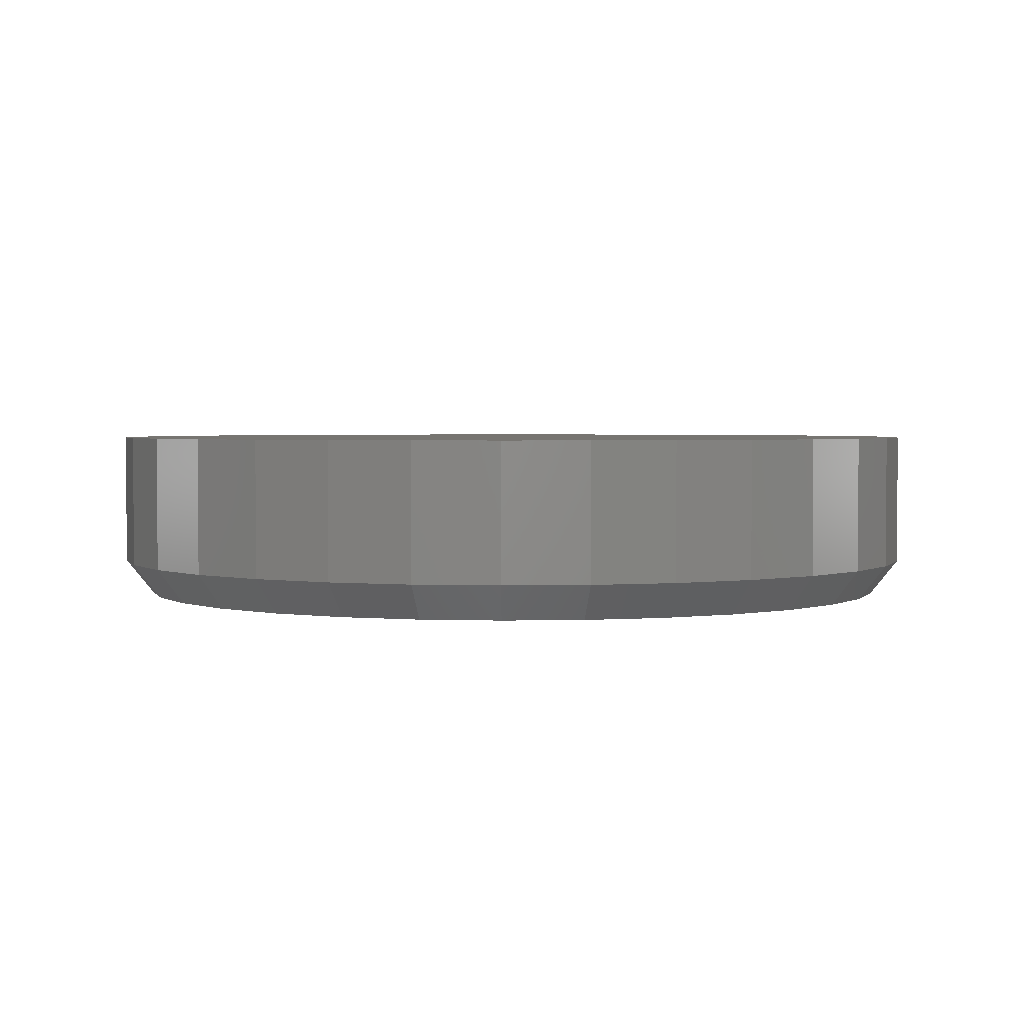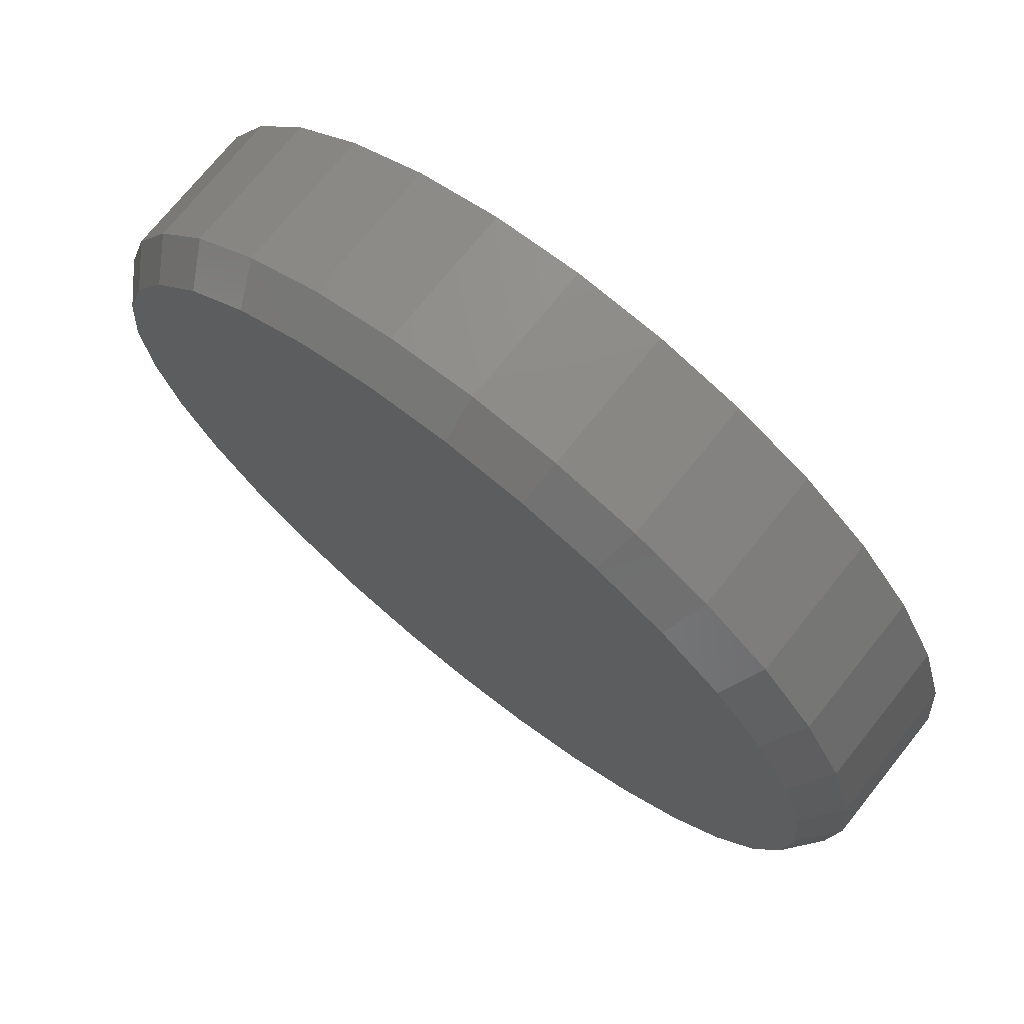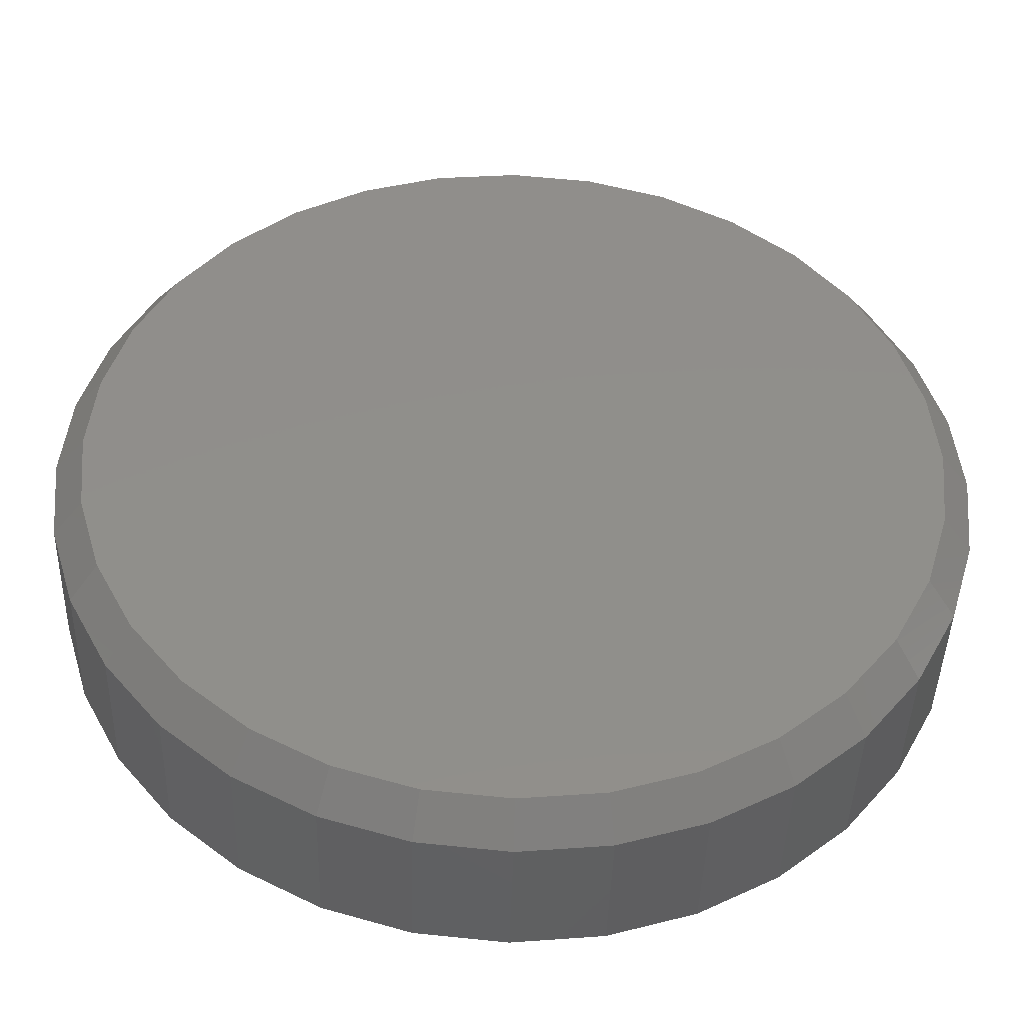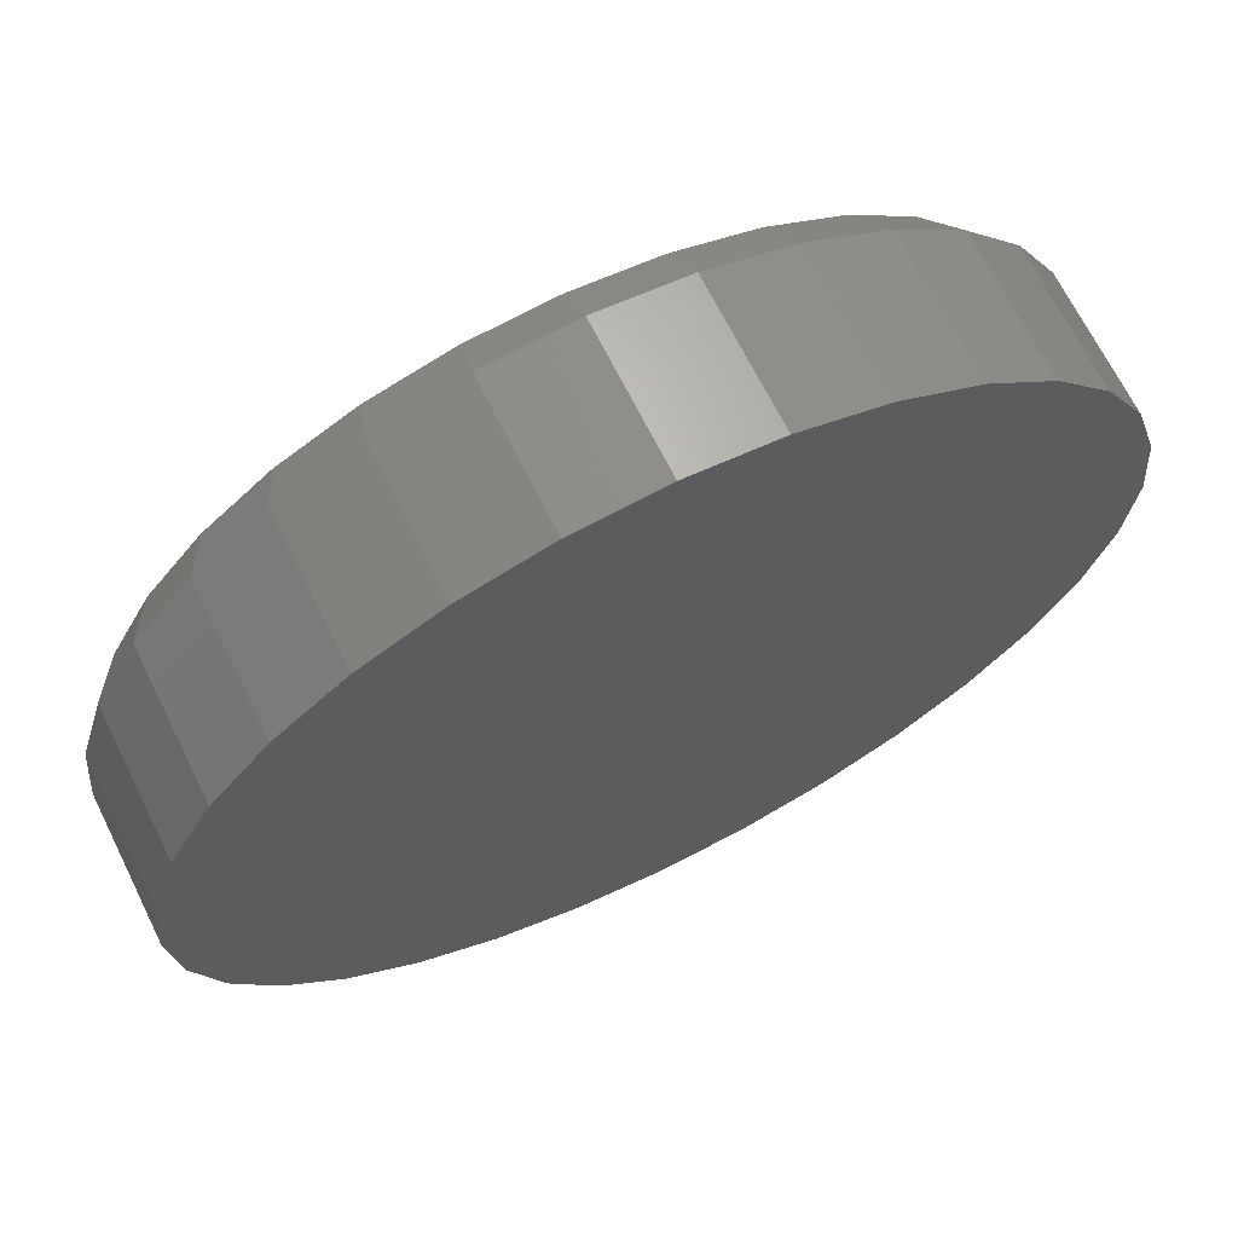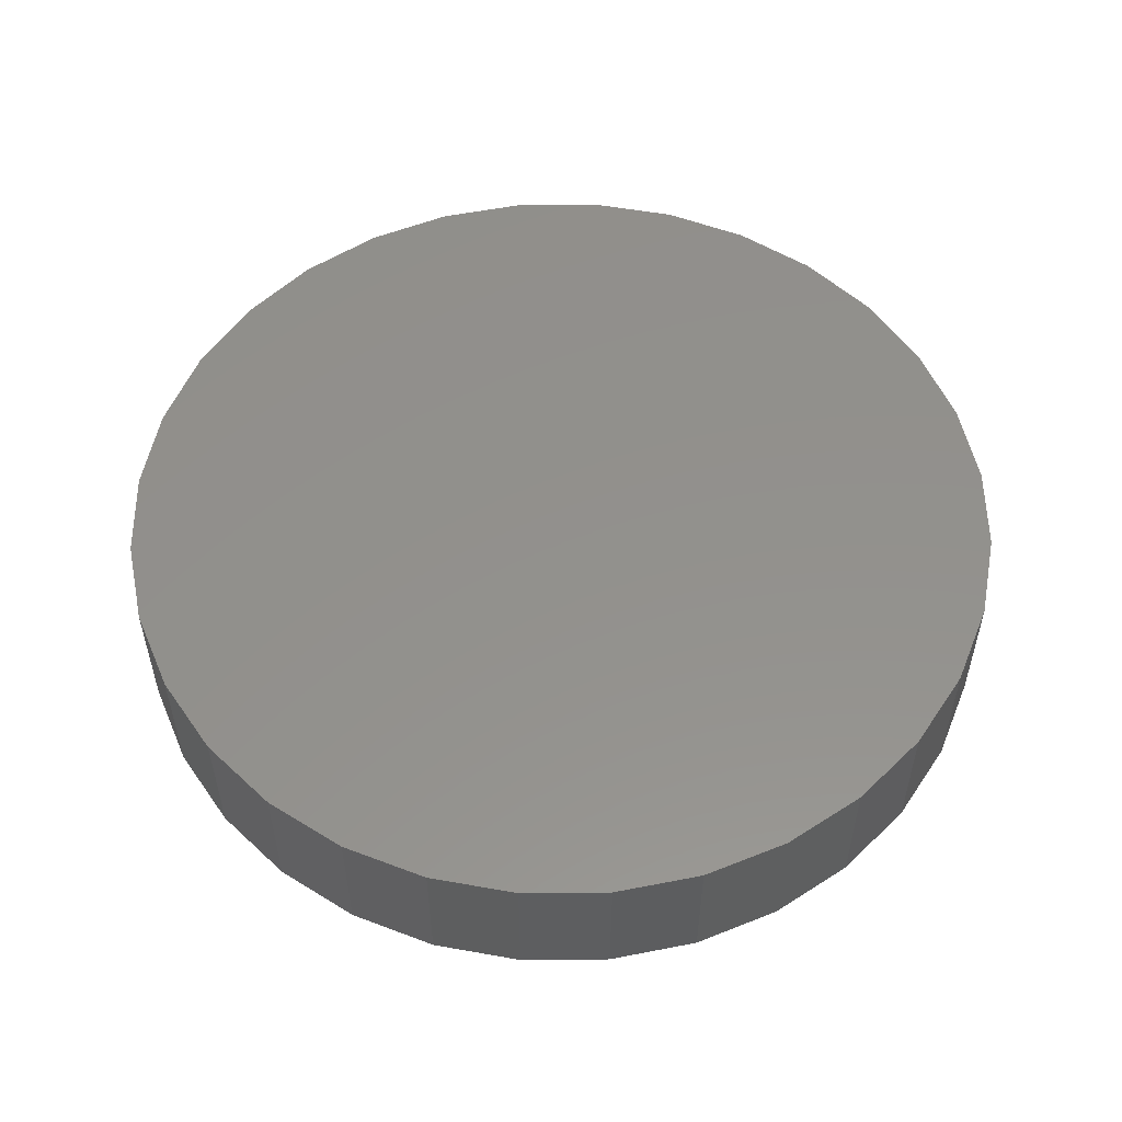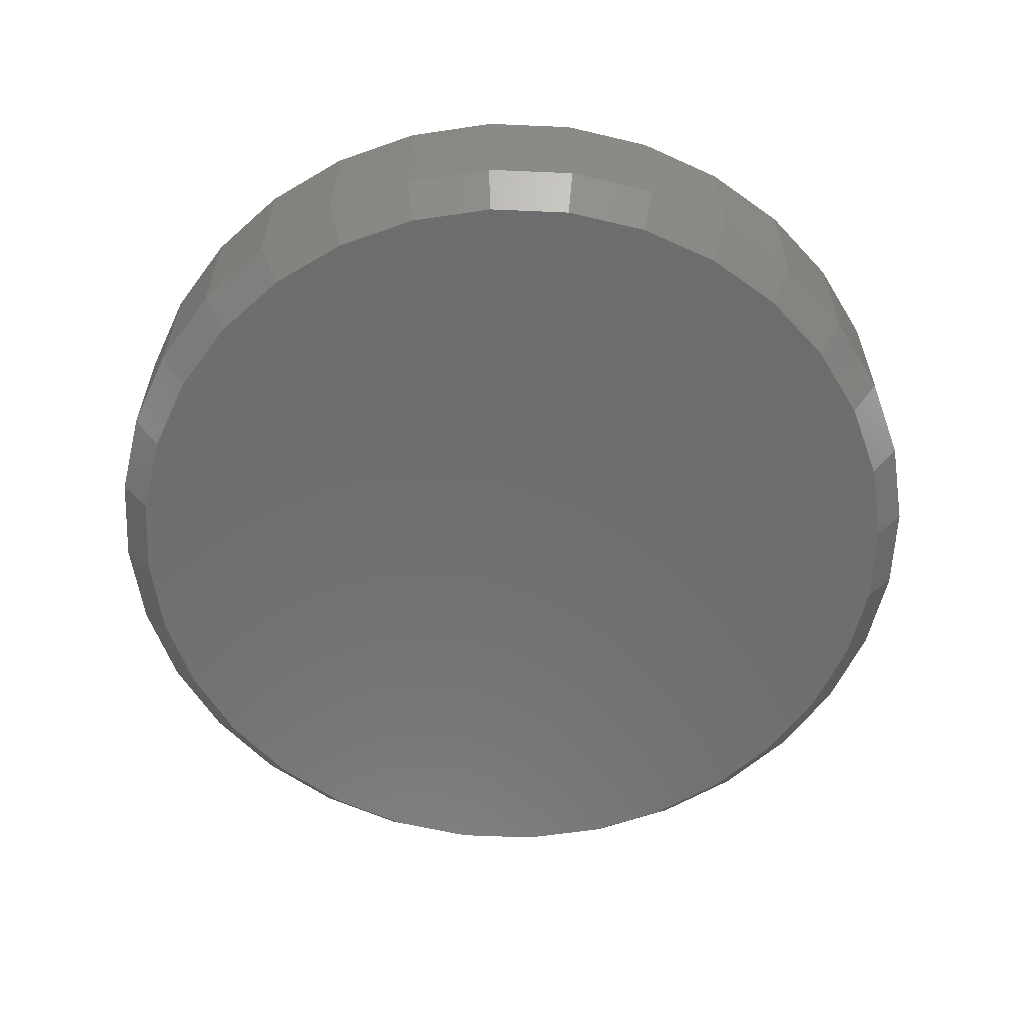
<metadata>
{"format":"stl","ext":"stl","renderer":"f3d","projection":"perspective","resolution":1024,"background":"white","views":[{"elev":2.5,"azim":-21.1,"up":"+Y"},{"elev":72.7,"azim":38.7,"up":"+Z"},{"elev":-43.0,"azim":-1.6,"up":"+Z"},{"elev":68.1,"azim":153.6,"up":"+Z"},{"elev":54.2,"azim":-152.4,"up":"+Y"},{"elev":-59.7,"azim":-176.9,"up":"+Y"}]}
</metadata>
<code>
# stl→obj: 96 verts, 188 faces
v -0.07842 -0.1875 0.4339
v 0.09421 -0.1875 0.4339
v 0.007895 -0.1875 0.4424
v 0.1772 -0.1875 0.4088
v -0.1614 -0.1875 0.4088
v 0.2537 -0.1875 0.3679
v -0.2379 -0.1875 0.3679
v 0.3207 -0.1875 0.3128
v -0.305 -0.1875 0.3128
v 0.3758 -0.1875 0.2458
v -0.36 -0.1875 0.2458
v 0.4167 -0.1875 0.1693
v -0.4009 -0.1875 0.1693
v 0.4418 -0.1875 0.08631
v -0.426 -0.1875 0.08631
v 0.4503 -0.1875 -4.125e-16
v -0.4345 -0.1875 2.7e-07
v 0.4418 -0.1875 -0.08631
v -0.426 -0.1875 -0.08631
v 0.4167 -0.1875 -0.1693
v -0.4009 -0.1875 -0.1693
v 0.3758 -0.1875 -0.2458
v -0.36 -0.1875 -0.2458
v 0.3207 -0.1875 -0.3128
v -0.305 -0.1875 -0.3128
v 0.2537 -0.1875 -0.3679
v -0.2379 -0.1875 -0.3679
v 0.1772 -0.1875 -0.4088
v -0.1614 -0.1875 -0.4088
v 0.09421 -0.1875 -0.4339
v -0.07842 -0.1875 -0.4339
v 0.007895 -0.1875 -0.4424
v 0.4816 1.359e-16 -7.541e-17
v 0.4816 -0.1484 -1.914e-16
v 0.4725 1.348e-16 -0.09241
v 0.4725 -0.1484 -0.09241
v 0.4455 1.319e-16 -0.1813
v 0.4455 -0.1484 -0.1813
v 0.4017 1.27e-16 -0.2632
v 0.4017 -0.1484 -0.2632
v 0.3428 1.205e-16 -0.3349
v 0.3428 -0.1484 -0.3349
v 0.2711 1.125e-16 -0.3939
v 0.2711 -0.1484 -0.3939
v 0.1892 1.034e-16 -0.4376
v 0.1892 -0.1484 -0.4376
v 0.1003 9.353e-17 -0.4646
v 0.1003 -0.1484 -0.4646
v 0.007895 8.327e-17 -0.4737
v 0.007895 -0.1484 -0.4737
v -0.08452 7.301e-17 -0.4646
v -0.08452 -0.1484 -0.4646
v -0.1734 6.314e-17 -0.4376
v -0.1734 -0.1484 -0.4376
v -0.2553 5.405e-17 -0.3939
v -0.2553 -0.1484 -0.3939
v -0.3271 4.608e-17 -0.3349
v -0.3271 -0.1484 -0.3349
v -0.386 3.954e-17 -0.2632
v -0.386 -0.1484 -0.2632
v -0.4297 3.468e-17 -0.1813
v -0.4297 -0.1484 -0.1813
v -0.4567 3.169e-17 -0.09241
v -0.4567 -0.1484 -0.09241
v -0.4658 3.068e-17 4.06e-17
v -0.4658 -0.1484 4.06e-17
v -0.4567 3.169e-17 0.09241
v -0.4567 -0.1484 0.09241
v -0.4297 3.468e-17 0.1813
v -0.4297 -0.1484 0.1813
v -0.386 3.954e-17 0.2632
v -0.386 -0.1484 0.2632
v -0.3271 4.608e-17 0.3349
v -0.3271 -0.1484 0.3349
v -0.2553 5.405e-17 0.3939
v -0.2553 -0.1484 0.3939
v -0.1734 6.314e-17 0.4376
v -0.1734 -0.1484 0.4376
v -0.08452 7.301e-17 0.4646
v -0.08452 -0.1484 0.4646
v 0.007895 8.327e-17 0.4737
v 0.007895 -0.1484 0.4737
v 0.1003 9.353e-17 0.4646
v 0.1003 -0.1484 0.4646
v 0.1892 1.034e-16 0.4376
v 0.1892 -0.1484 0.4376
v 0.2711 1.125e-16 0.3939
v 0.2711 -0.1484 0.3939
v 0.3428 1.205e-16 0.3349
v 0.3428 -0.1484 0.3349
v 0.4017 1.27e-16 0.2632
v 0.4017 -0.1484 0.2632
v 0.4455 1.319e-16 0.1813
v 0.4455 -0.1484 0.1813
v 0.4725 1.348e-16 0.09241
v 0.4725 -0.1484 0.09241
f 1 2 3
f 2 1 4
f 4 1 5
f 4 5 6
f 6 5 7
f 6 7 8
f 8 7 9
f 8 9 10
f 10 9 11
f 10 11 12
f 12 11 13
f 12 13 14
f 14 13 15
f 14 15 16
f 16 15 17
f 16 17 18
f 18 17 19
f 18 19 20
f 20 19 21
f 20 21 22
f 22 21 23
f 22 23 24
f 24 23 25
f 24 25 26
f 26 25 27
f 26 27 28
f 28 27 29
f 28 29 30
f 30 29 31
f 30 31 32
f 33 34 35
f 35 34 36
f 35 36 37
f 37 36 38
f 37 38 39
f 39 38 40
f 39 40 41
f 41 40 42
f 41 42 43
f 43 42 44
f 43 44 45
f 45 44 46
f 45 46 47
f 47 46 48
f 47 48 49
f 49 48 50
f 49 50 51
f 51 50 52
f 51 52 53
f 53 52 54
f 53 54 55
f 55 54 56
f 55 56 57
f 57 56 58
f 57 58 59
f 59 58 60
f 59 60 61
f 61 60 62
f 61 62 63
f 63 62 64
f 63 64 65
f 65 64 66
f 65 66 67
f 67 66 68
f 67 68 69
f 69 68 70
f 69 70 71
f 71 70 72
f 71 72 73
f 73 72 74
f 73 74 75
f 75 74 76
f 75 76 77
f 77 76 78
f 77 78 79
f 79 78 80
f 79 80 81
f 81 80 82
f 81 82 83
f 83 82 84
f 83 84 85
f 85 84 86
f 85 86 87
f 87 86 88
f 87 88 89
f 89 88 90
f 89 90 91
f 91 90 92
f 91 92 93
f 93 92 94
f 93 94 95
f 95 94 96
f 95 96 33
f 33 96 34
f 72 9 74
f 74 9 7
f 74 7 76
f 76 7 5
f 76 5 78
f 9 72 11
f 11 72 70
f 11 70 13
f 13 70 68
f 13 68 15
f 15 68 66
f 15 66 17
f 10 90 8
f 8 90 88
f 8 88 6
f 6 88 86
f 6 86 4
f 90 10 92
f 92 10 12
f 92 12 94
f 94 12 14
f 94 14 96
f 96 14 16
f 96 16 34
f 3 80 1
f 1 80 78
f 1 78 5
f 80 3 82
f 82 3 2
f 82 2 84
f 84 2 4
f 84 4 86
f 40 24 42
f 42 24 26
f 42 26 44
f 44 26 28
f 44 28 46
f 24 40 22
f 22 40 38
f 22 38 20
f 20 38 36
f 20 36 18
f 18 36 34
f 18 34 16
f 23 58 25
f 25 58 56
f 25 56 27
f 27 56 54
f 27 54 29
f 58 23 60
f 60 23 21
f 60 21 62
f 62 21 19
f 62 19 64
f 64 19 17
f 64 17 66
f 32 48 30
f 30 48 46
f 30 46 28
f 48 32 50
f 50 32 31
f 50 31 52
f 52 31 29
f 52 29 54
f 81 83 79
f 49 51 47
f 47 51 53
f 47 53 45
f 45 53 55
f 45 55 43
f 43 55 57
f 43 57 41
f 41 57 59
f 41 59 39
f 39 59 61
f 39 61 37
f 37 61 63
f 37 63 35
f 35 63 65
f 35 65 33
f 33 65 67
f 33 67 95
f 95 67 69
f 95 69 93
f 93 69 71
f 93 71 91
f 91 71 73
f 91 73 89
f 89 73 75
f 89 75 87
f 87 75 77
f 87 77 85
f 85 77 79
f 85 79 83

</code>
